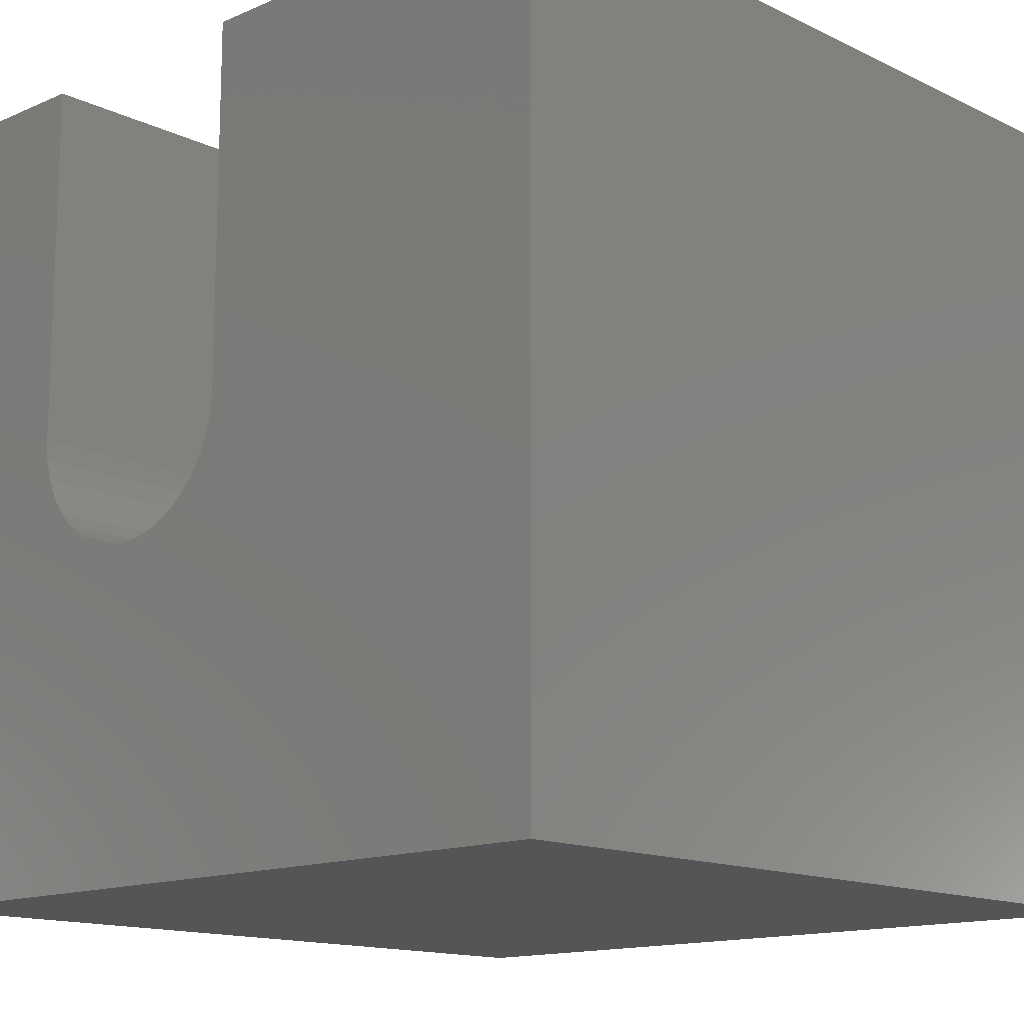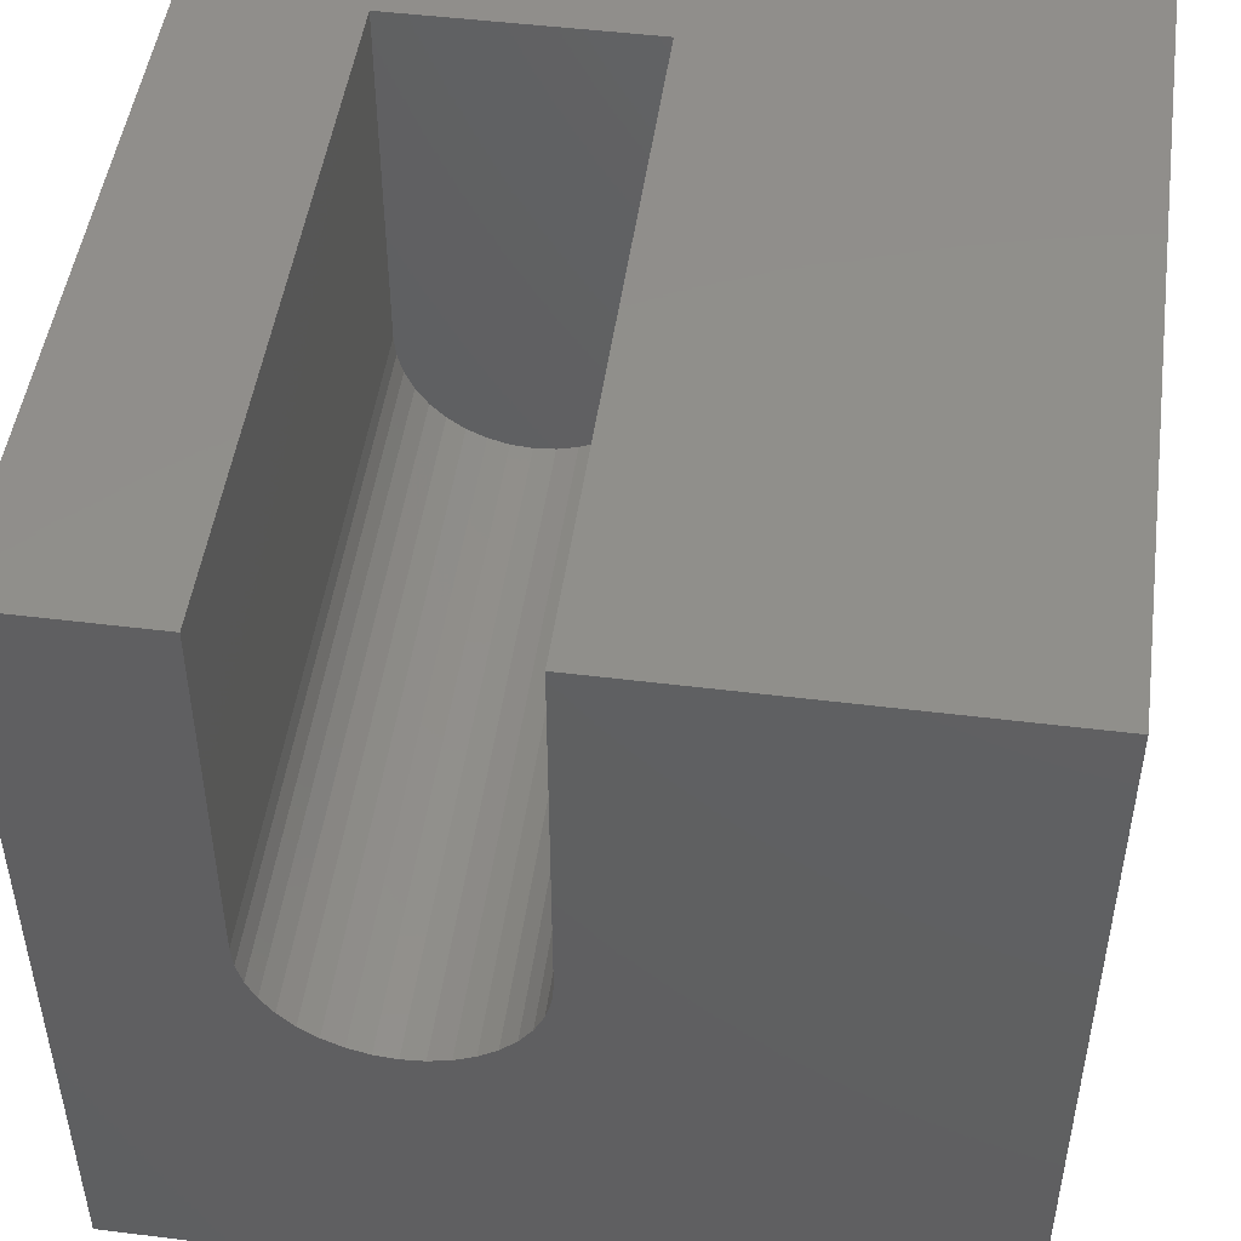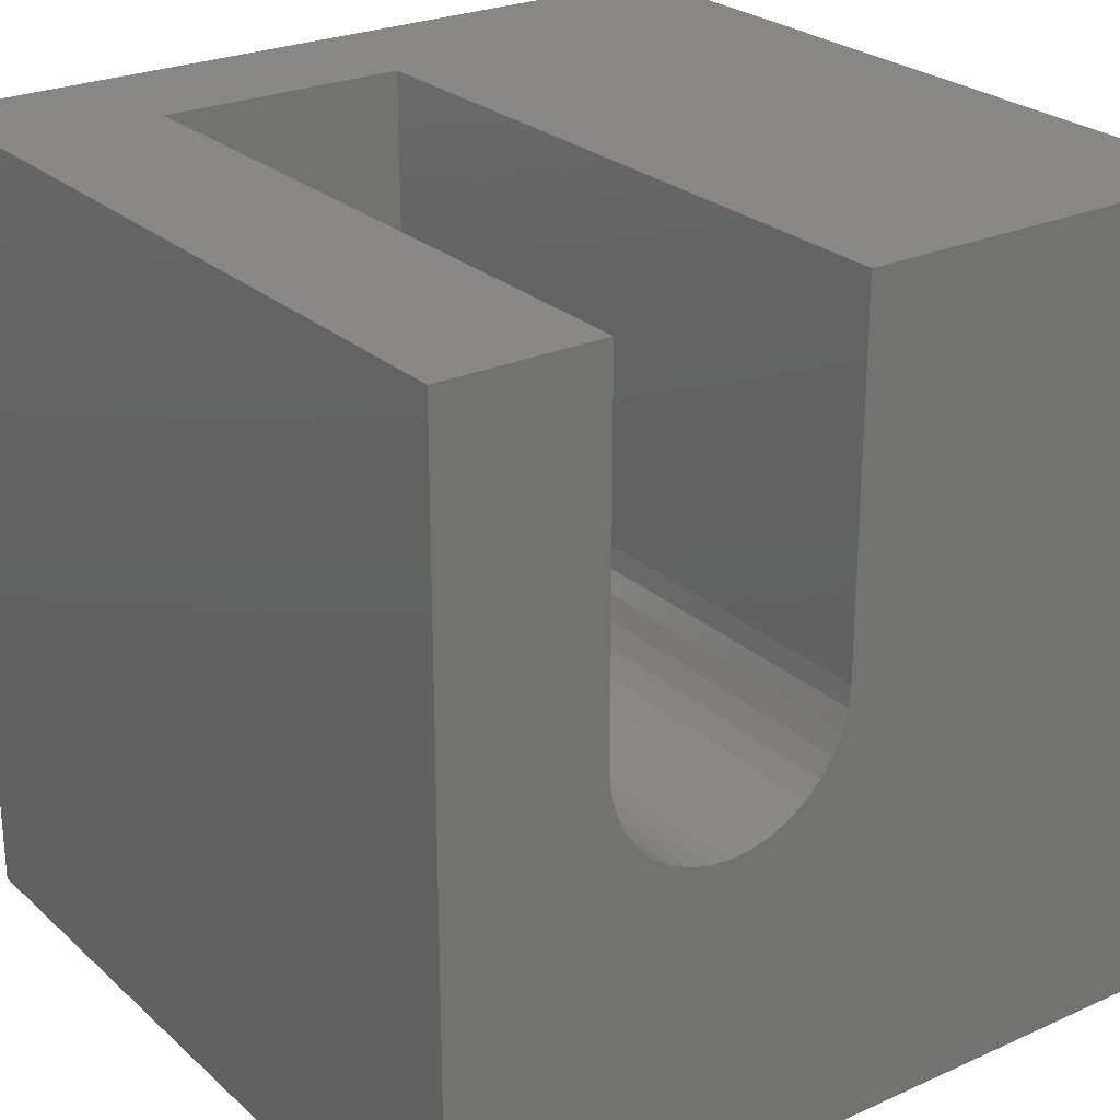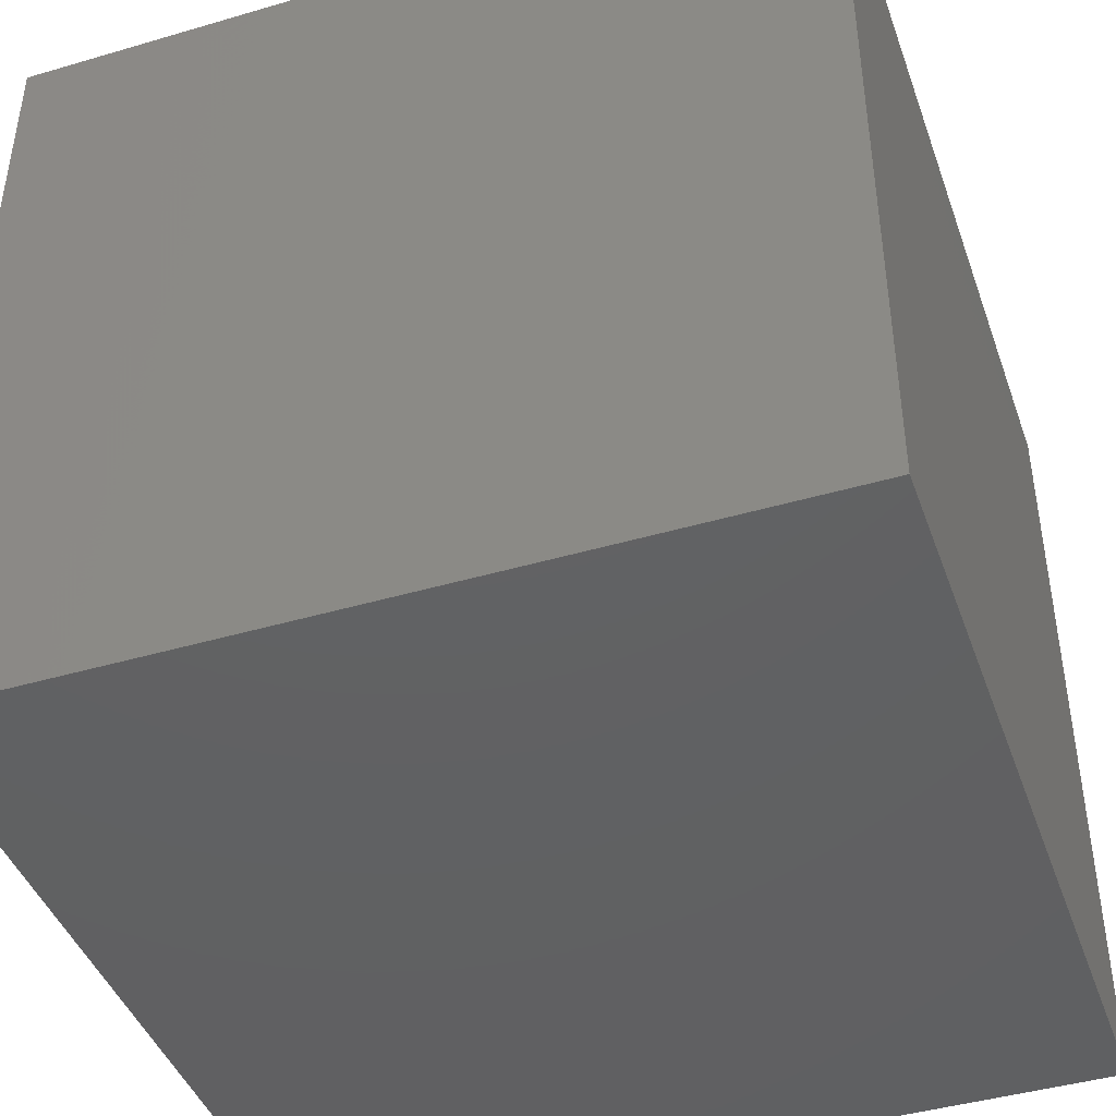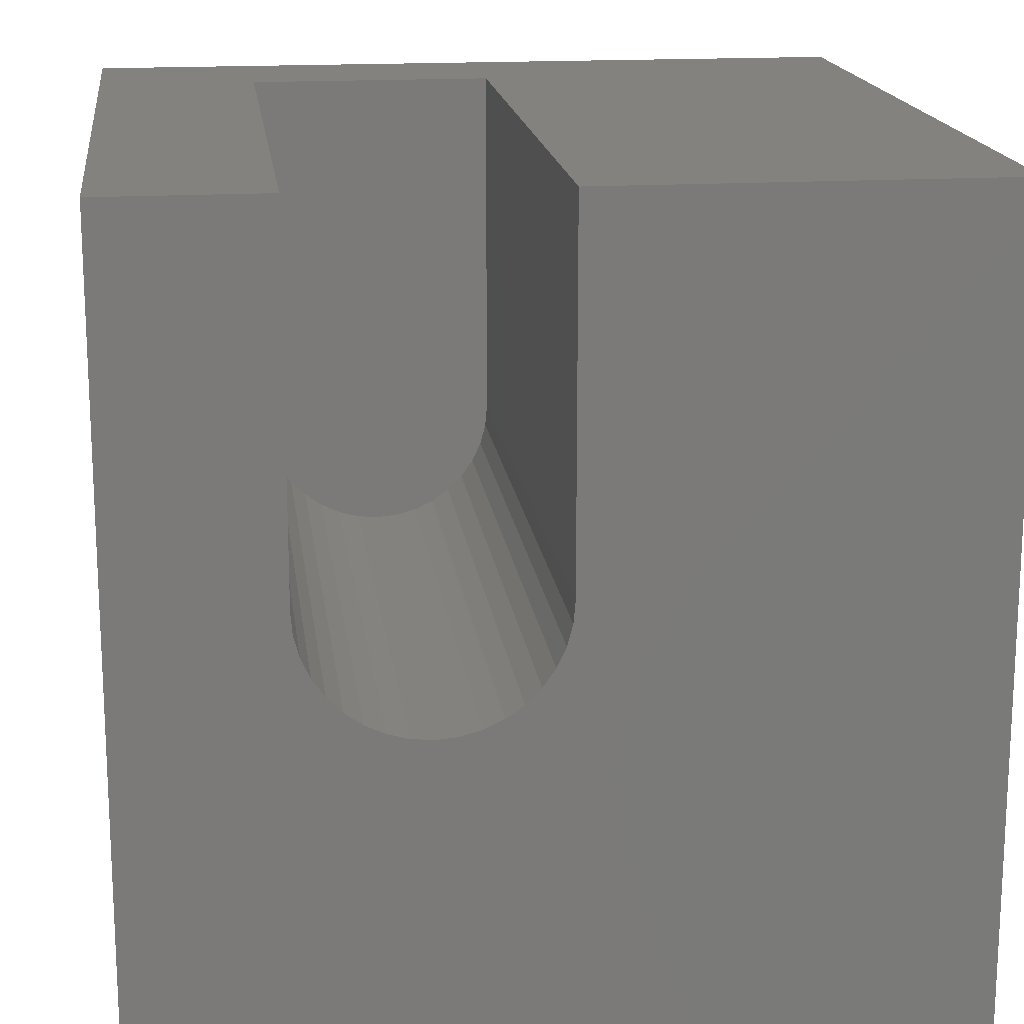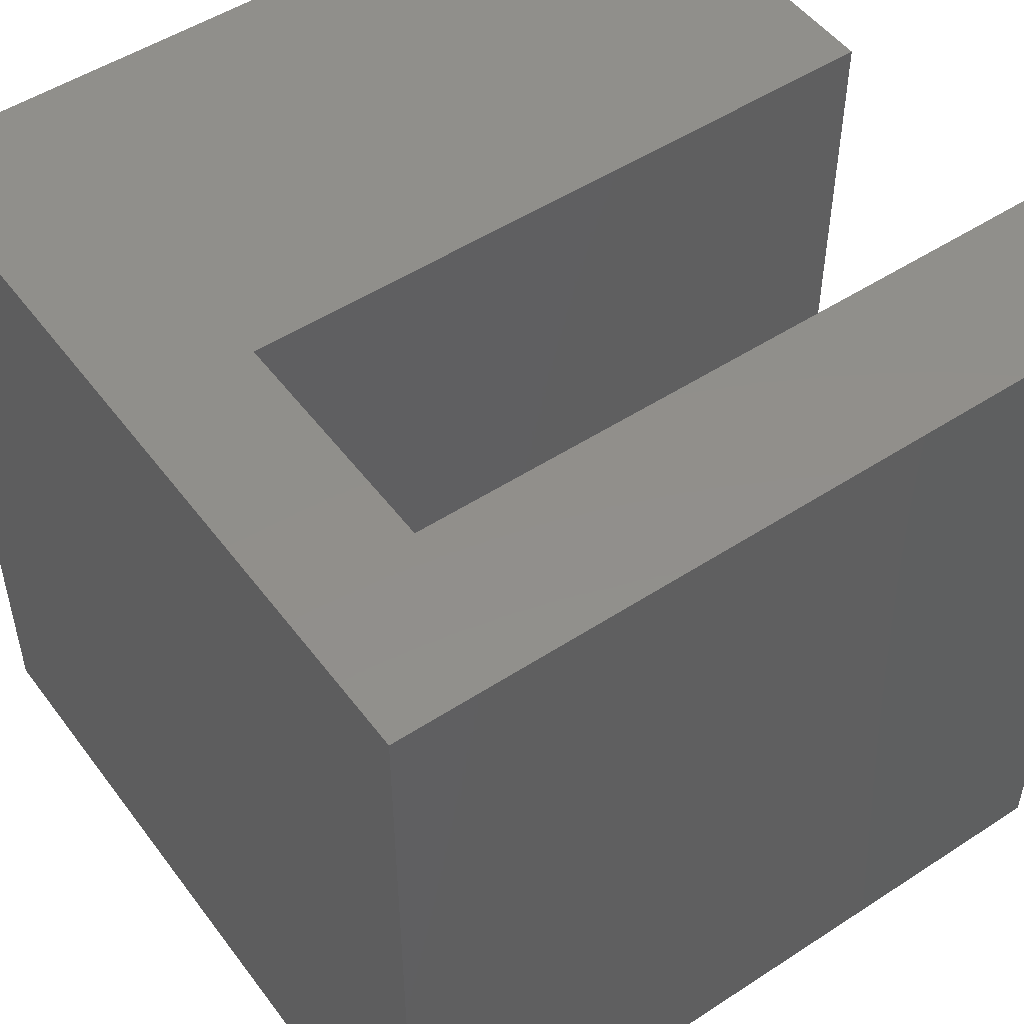
<metadata>
{"format":"stl","ext":"stl","renderer":"f3d","projection":"perspective","resolution":1024,"background":"white","views":[{"elev":-14.1,"azim":43.5,"up":"+Y"},{"elev":48.6,"azim":7.9,"up":"+Y"},{"elev":25.5,"azim":-35.7,"up":"+Y"},{"elev":-43.4,"azim":-70.9,"up":"+Z"},{"elev":16.9,"azim":-7.1,"up":"+Y"},{"elev":50.6,"azim":-125.5,"up":"+Y"}]}
</metadata>
<code>
# stl→obj: 50 verts, 96 faces
v 0 10 10
v 0 10 0
v 0 0 10
v 0 0 0
v 5.046 5.241 10
v 4.976 4.982 10
v 10 0 10
v 4.863 4.74 10
v 5.069 5.507 10
v 10 10 10
v 5.069 10 10
v 4.71 4.521 10
v 4.521 4.332 10
v 4.302 4.178 10
v 3.268 3.996 10
v 3.009 4.065 10
v 2.767 4.178 10
v 2.548 4.332 10
v 4.059 4.065 10
v 3.801 3.996 10
v 3.534 3.973 10
v 2.359 4.521 10
v 2.205 4.74 10
v 2.092 4.982 10
v 2 10 10
v 2 5.507 10
v 2.023 5.241 10
v 10 10 0
v 10 0 0
v 5.069 10 1.653
v 2 10 1.653
v 5.069 5.507 1.653
v 2 5.507 1.653
v 4.863 4.74 1.653
v 4.976 4.982 1.653
v 5.046 5.241 1.653
v 2.023 5.241 1.653
v 2.092 4.982 1.653
v 2.205 4.74 1.653
v 3.801 3.996 1.653
v 3.009 4.065 1.653
v 3.534 3.973 1.653
v 3.268 3.996 1.653
v 4.059 4.065 1.653
v 4.302 4.178 1.653
v 4.521 4.332 1.653
v 4.71 4.521 1.653
v 2.767 4.178 1.653
v 2.359 4.521 1.653
v 2.548 4.332 1.653
f 1 2 3
f 3 2 4
f 5 6 7
f 7 6 8
f 5 7 9
f 9 7 10
f 9 10 11
f 8 12 7
f 7 12 13
f 7 13 14
f 15 16 3
f 3 16 17
f 3 17 18
f 14 19 7
f 7 19 20
f 7 20 3
f 3 20 21
f 3 21 15
f 18 22 3
f 3 22 23
f 3 23 24
f 25 1 26
f 26 1 3
f 26 3 27
f 27 3 24
f 28 10 29
f 29 10 7
f 2 28 4
f 4 28 29
f 11 10 30
f 30 10 28
f 30 28 31
f 31 28 2
f 31 2 25
f 25 2 1
f 29 7 4
f 4 7 3
f 30 31 32
f 32 31 33
f 34 35 33
f 33 35 36
f 33 36 32
f 33 37 34
f 34 37 38
f 34 38 39
f 40 41 42
f 42 41 43
f 40 44 41
f 41 44 45
f 41 45 46
f 46 47 41
f 41 47 34
f 41 34 48
f 39 49 34
f 34 49 50
f 34 50 48
f 30 32 11
f 11 32 9
f 33 26 27
f 33 27 37
f 37 27 24
f 37 24 38
f 38 24 23
f 38 23 39
f 39 23 22
f 39 22 49
f 49 22 18
f 49 18 50
f 50 18 17
f 50 17 48
f 48 17 16
f 48 16 41
f 41 16 15
f 41 15 43
f 43 15 21
f 43 21 42
f 42 21 20
f 42 20 40
f 40 20 19
f 40 19 44
f 44 19 14
f 44 14 45
f 45 14 13
f 45 13 46
f 46 13 12
f 46 12 47
f 47 12 8
f 47 8 34
f 34 8 6
f 34 6 35
f 35 6 5
f 35 5 36
f 36 5 9
f 36 9 32
f 33 31 26
f 26 31 25

</code>
